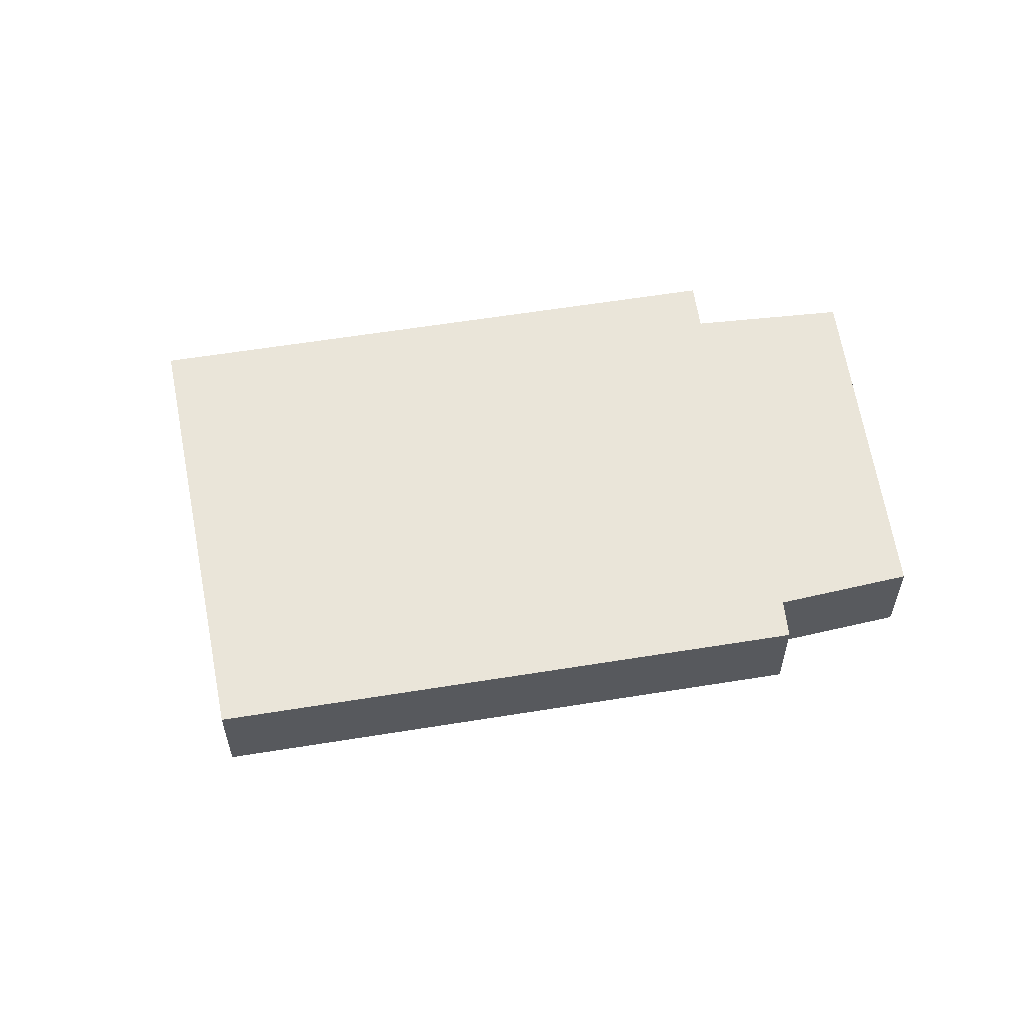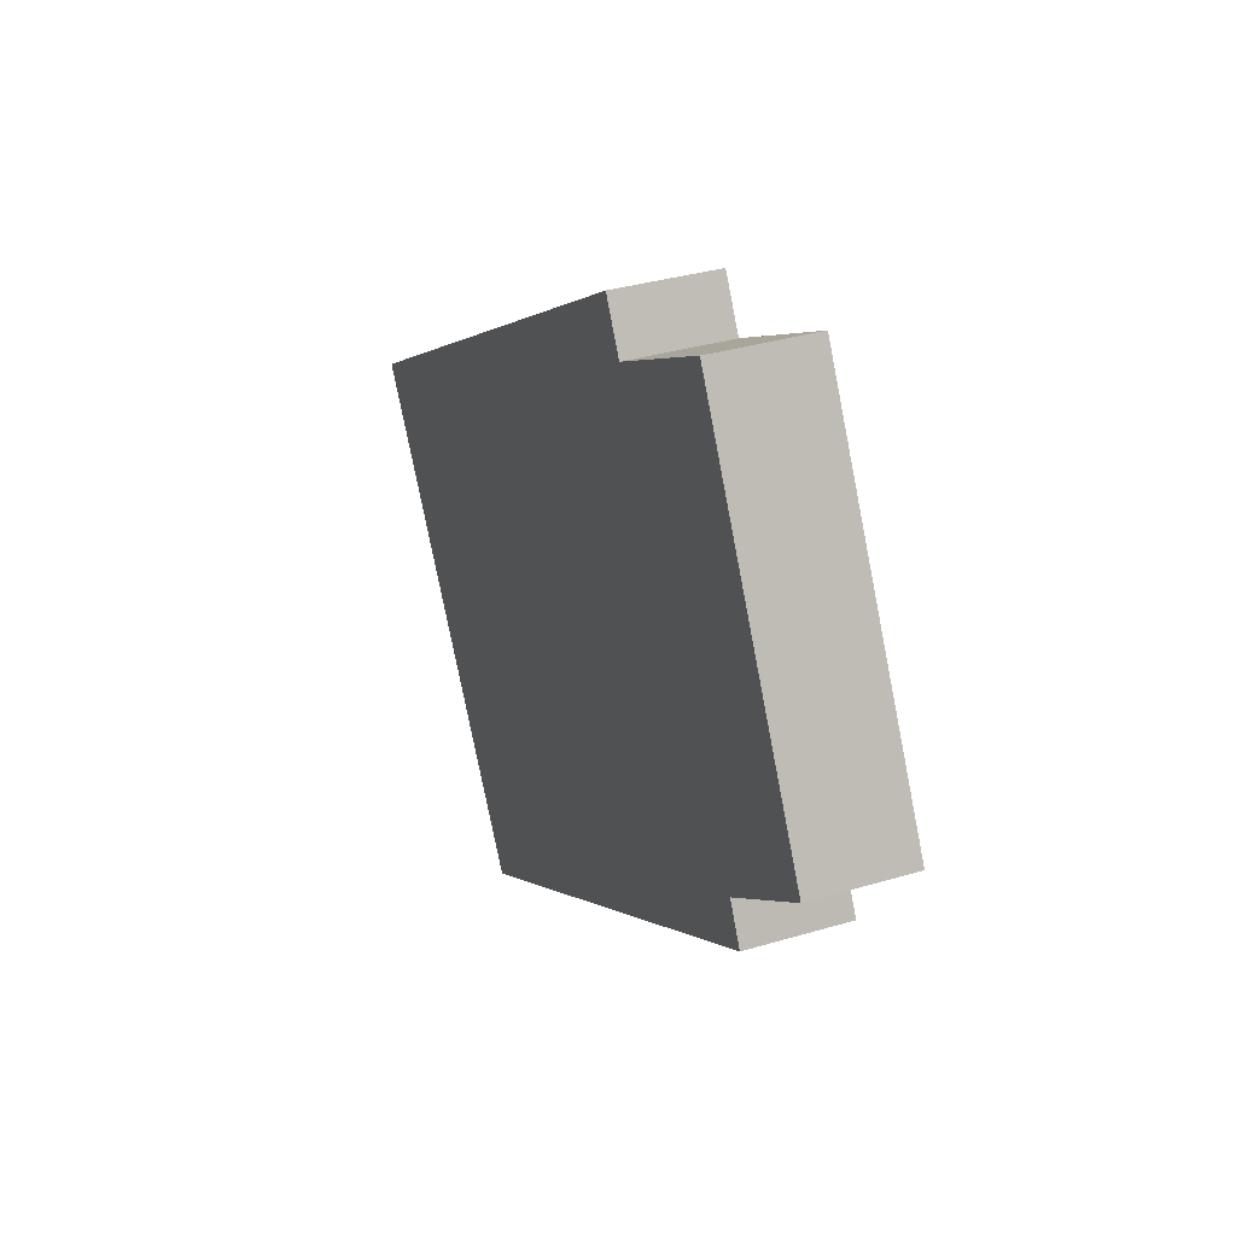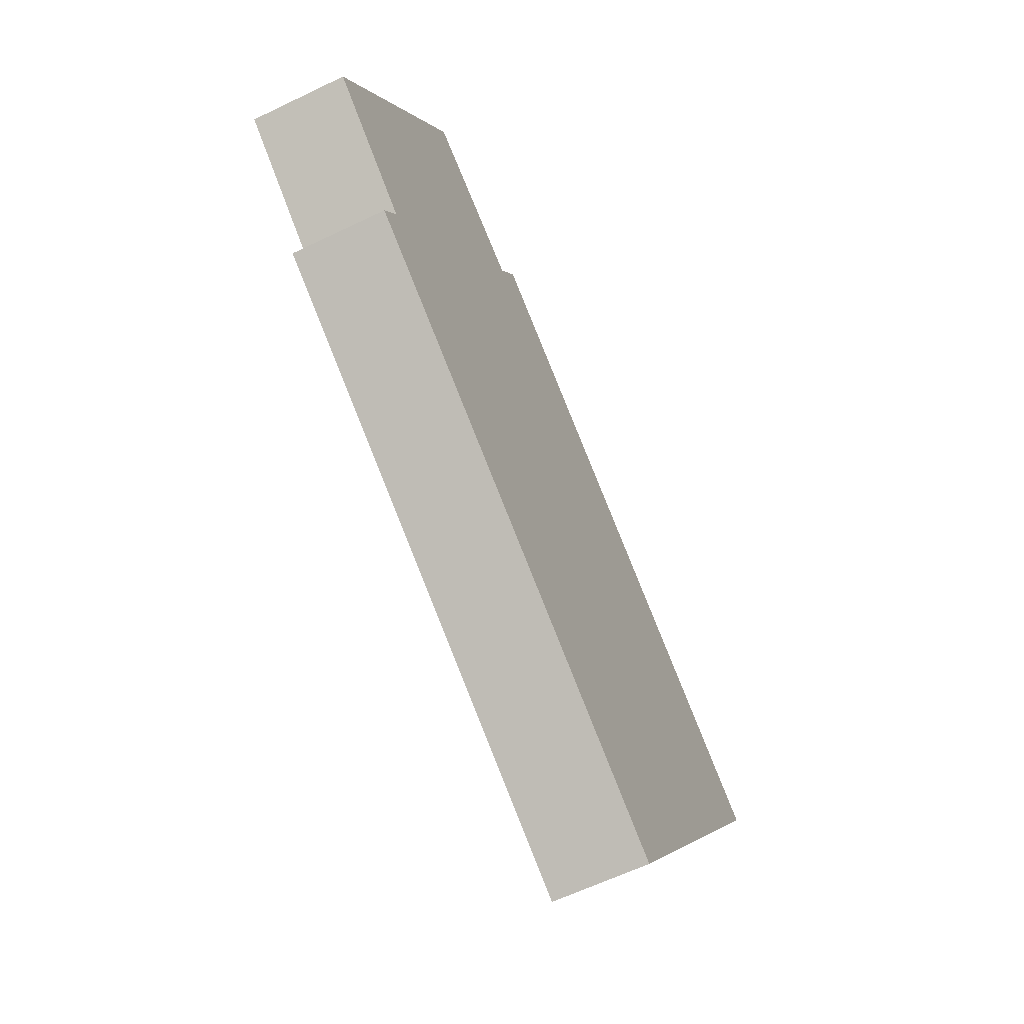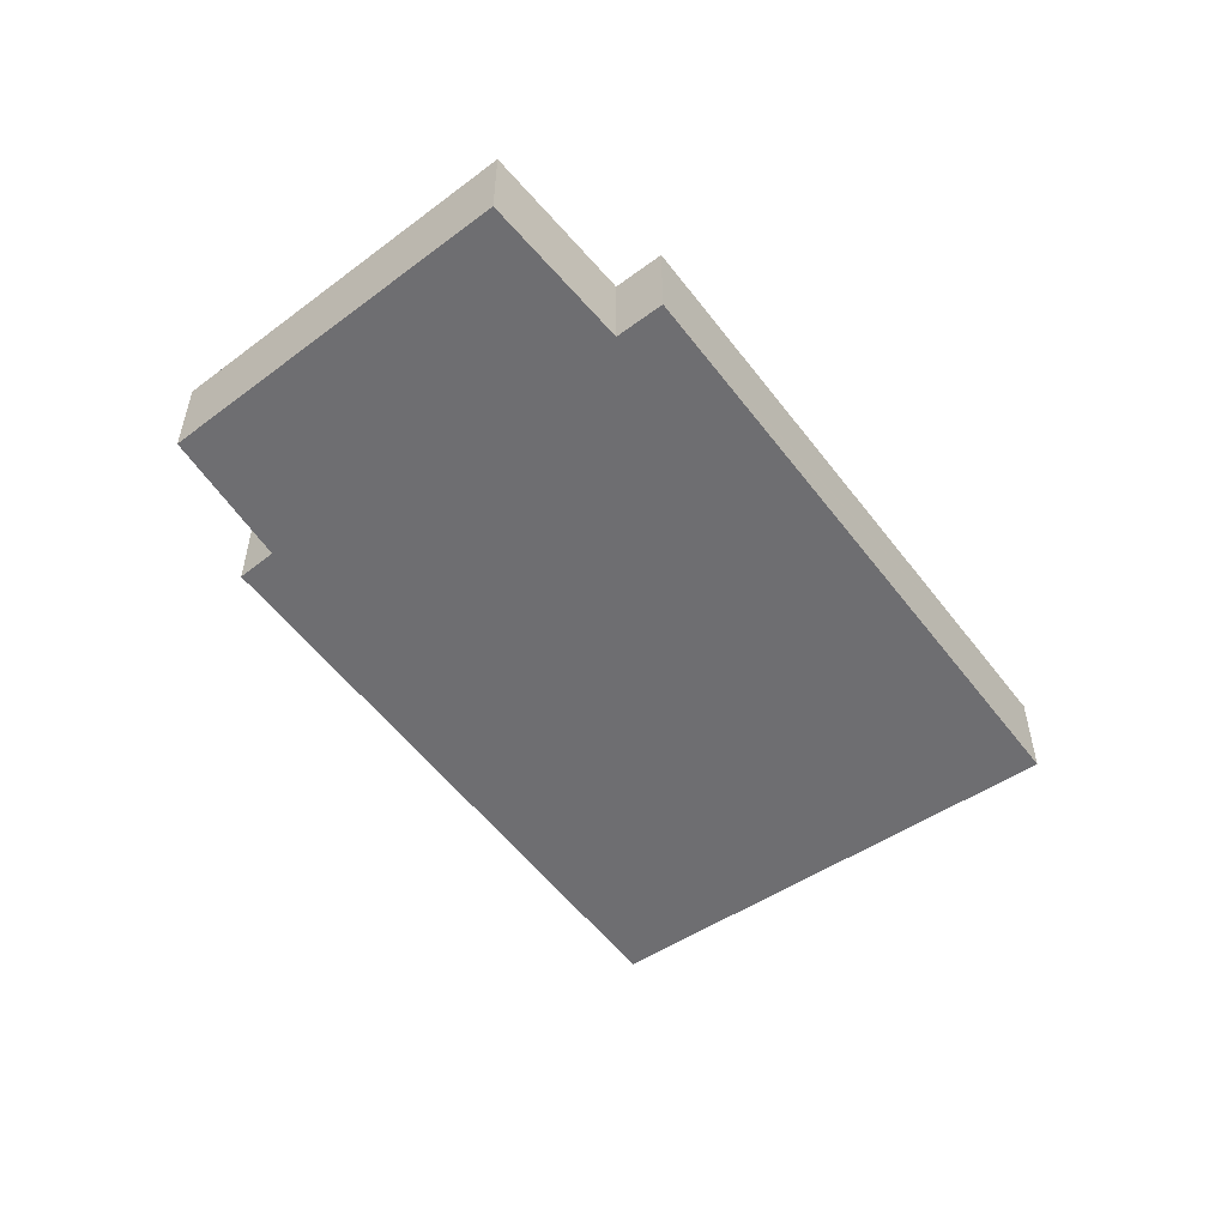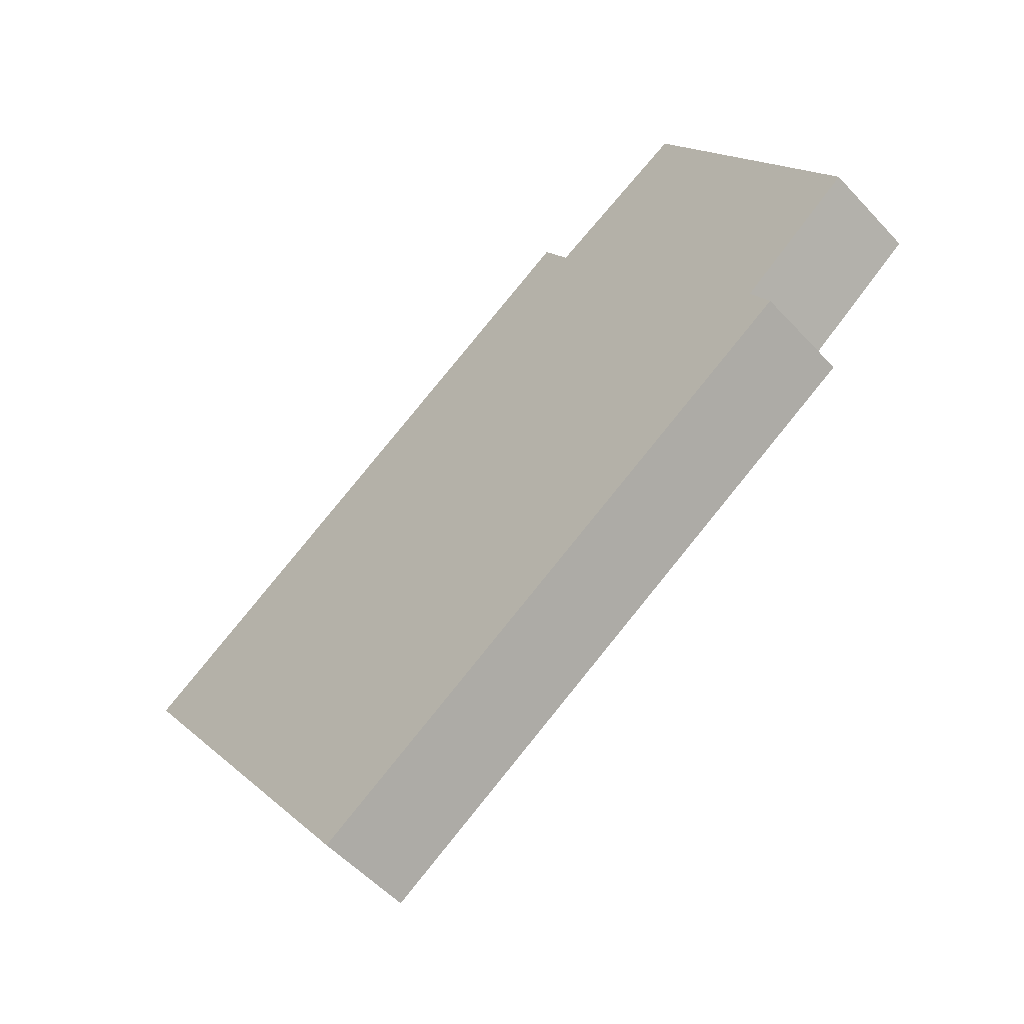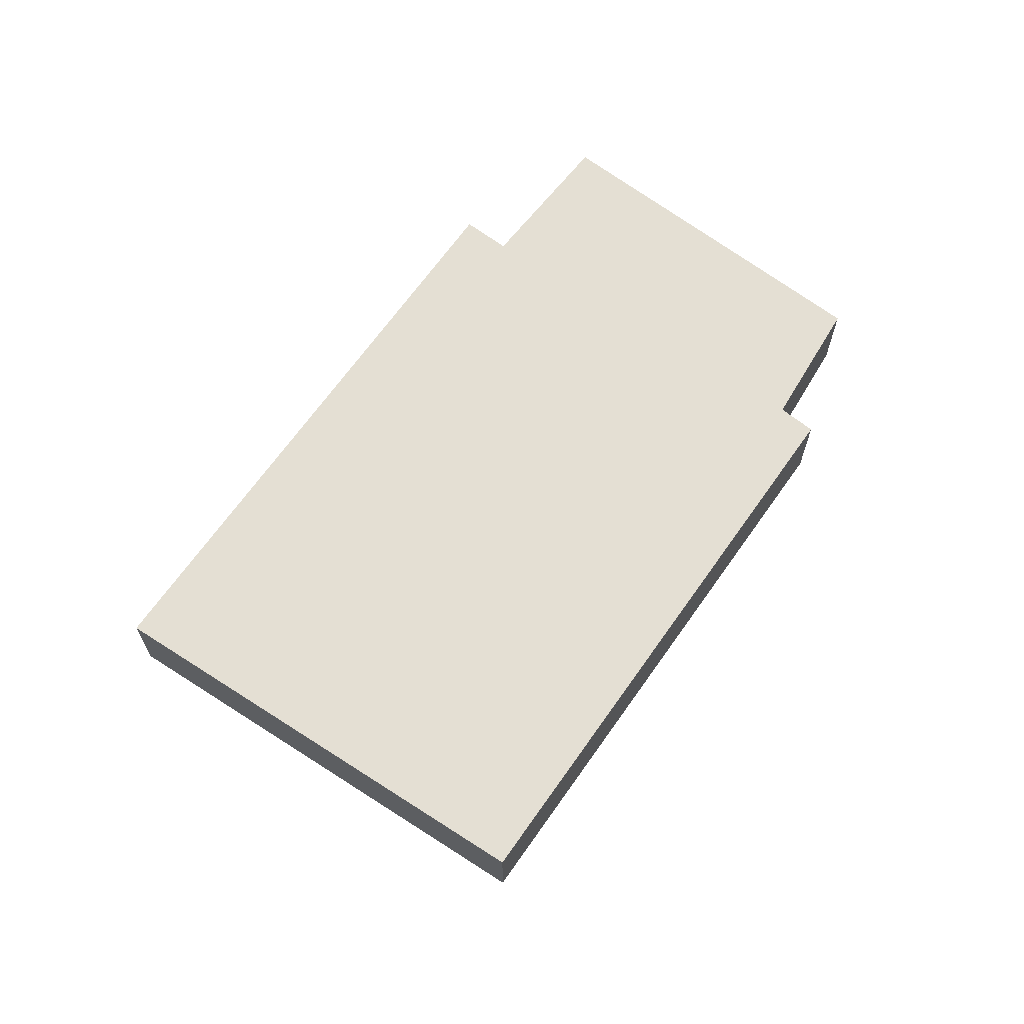
<metadata>
{"format":"obj","ext":"obj","renderer":"f3d","projection":"perspective","resolution":1024,"background":"white","views":[{"elev":57.9,"azim":-157.4,"up":"+Y"},{"elev":34.4,"azim":-111.9,"up":"+Z"},{"elev":-61.5,"azim":-63.8,"up":"+Z"},{"elev":-54.4,"azim":-21.4,"up":"+Y"},{"elev":-55.1,"azim":-138.1,"up":"+Z"},{"elev":66.4,"azim":157.2,"up":"+Y"}]}
</metadata>
<code>
v  4.239 0.637 -3.074
v  2.588 0.637 1.88
v  6.103 0.637 -0.337
v  0.644 0.637 -0.816
v  2.242 0.637 1.682
v  2.358 0.637 1.88
v  2.42 0.637 1.986
v  0.777 0.637 -0.571
v  1.883 0.637 1.88
v  1.395 0.637 2.149
v  1.27 0.637 2.218
v  1.076 0.637 1.88
v  0 0.637 3.9e-17
v  0.362 0.637 0.633
v  1.27 -1.358e-16 2.218
v  1.395 -1.316e-16 2.149
v  1.883 -1.151e-16 1.88
v  2.242 -1.03e-16 1.682
v  2.42 -1.216e-16 1.986
v  2.588 -1.151e-16 1.88
v  6.103 2.064e-17 -0.337
v  2.358 -1.151e-16 1.88
v  0.644 4.997e-17 -0.816
v  0.777 3.496e-17 -0.571
v  0 0 0
v  0.362 -3.876e-17 0.633
v  1.076 -1.151e-16 1.88
v  4.239 1.882e-16 -3.074
g defaultobject
f 1 2 3
f 2 1 4
f 2 4 5
f 2 5 6
f 2 6 7
f 5 4 8
f 5 8 9
f 9 8 10
f 10 8 11
f 8 12 11
f 12 8 13
f 12 13 14
f 15 10 11
f 10 15 9
f 9 15 16
f 9 16 5
f 5 16 17
f 5 17 18
f 19 2 7
f 2 19 3
f 3 19 20
f 3 20 21
f 18 6 5
f 6 18 7
f 7 18 19
f 19 18 22
f 23 8 4
f 8 23 24
f 25 14 13
f 14 25 26
f 14 26 12
f 12 26 27
f 12 27 11
f 11 27 15
f 21 1 3
f 1 21 28
f 28 4 1
f 4 28 23
f 24 13 8
f 13 24 25
f 15 24 16
f 24 15 25
f 25 15 27
f 25 27 26
f 20 28 21
f 28 20 23
f 23 20 18
f 18 20 22
f 22 20 19
f 23 18 24
f 24 18 17
f 24 17 16

</code>
